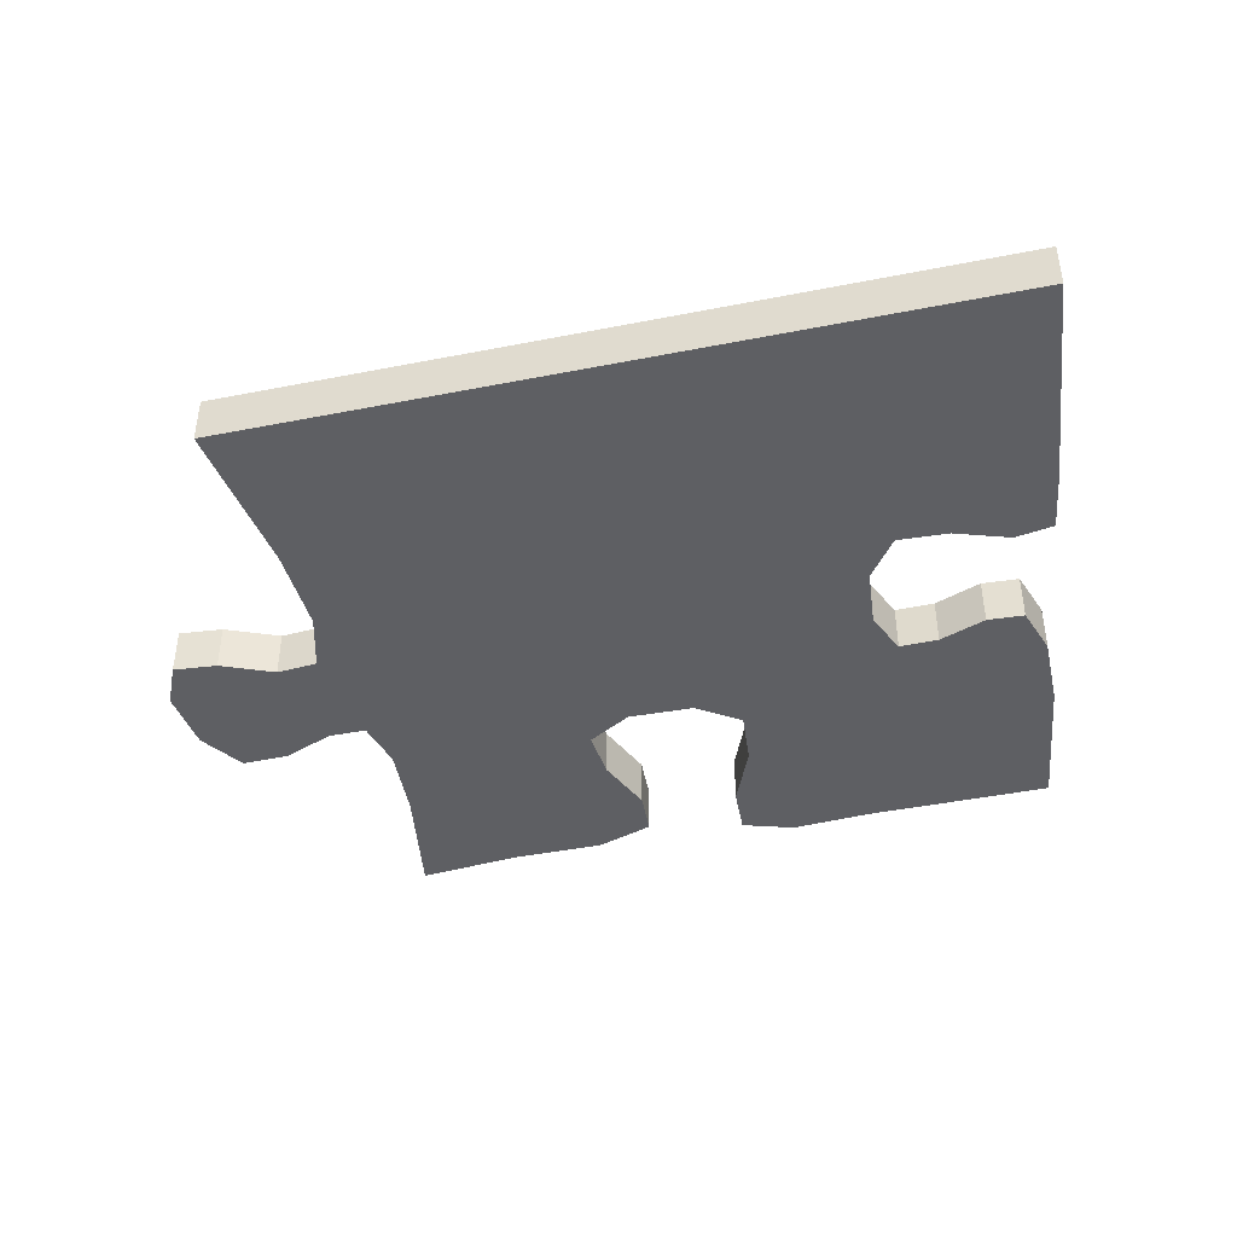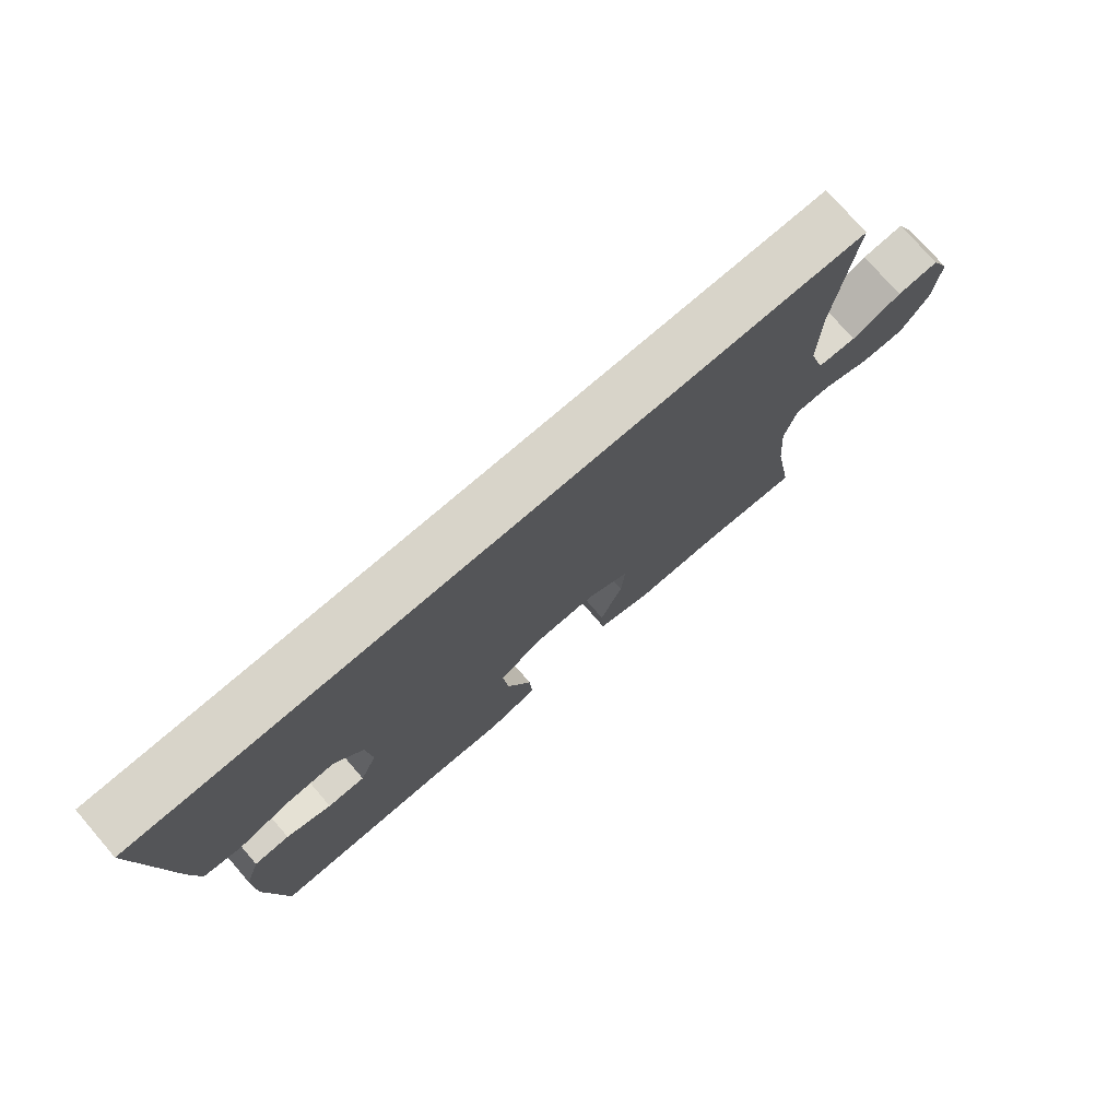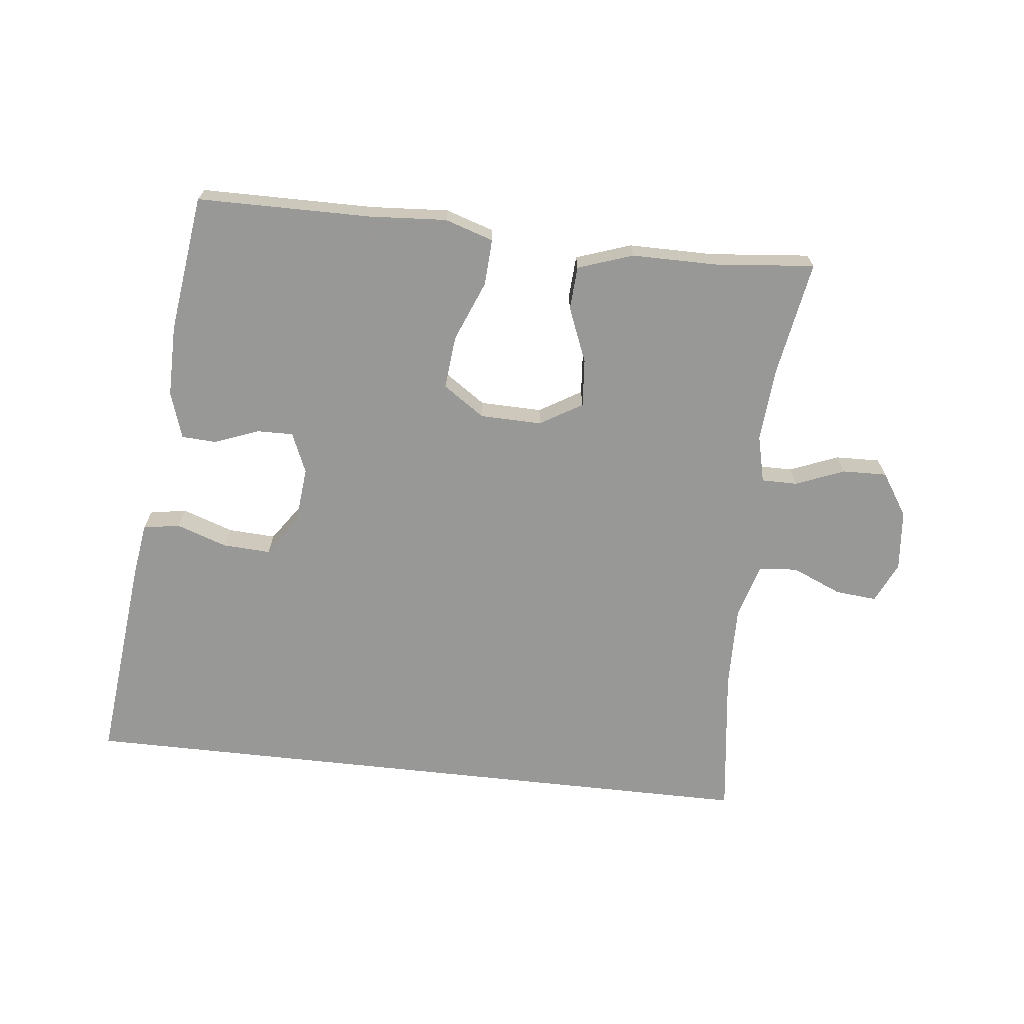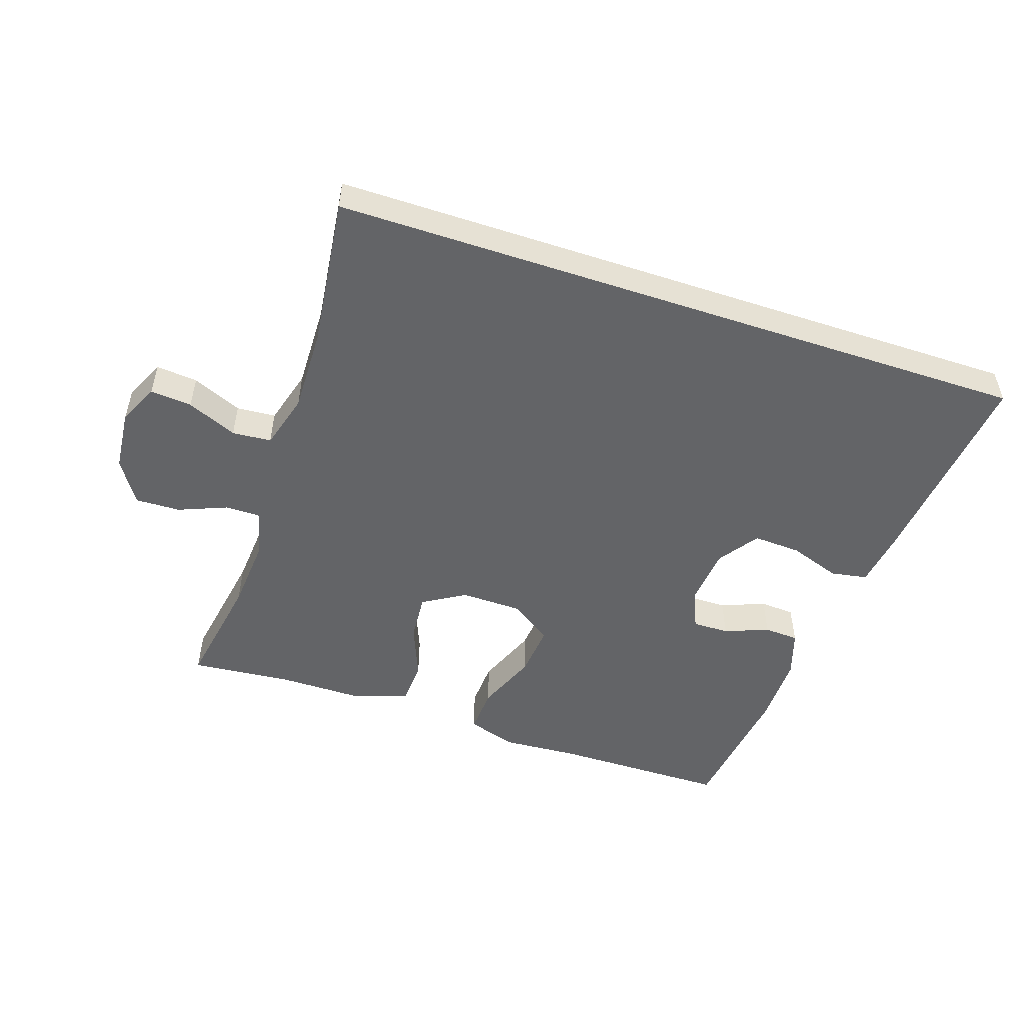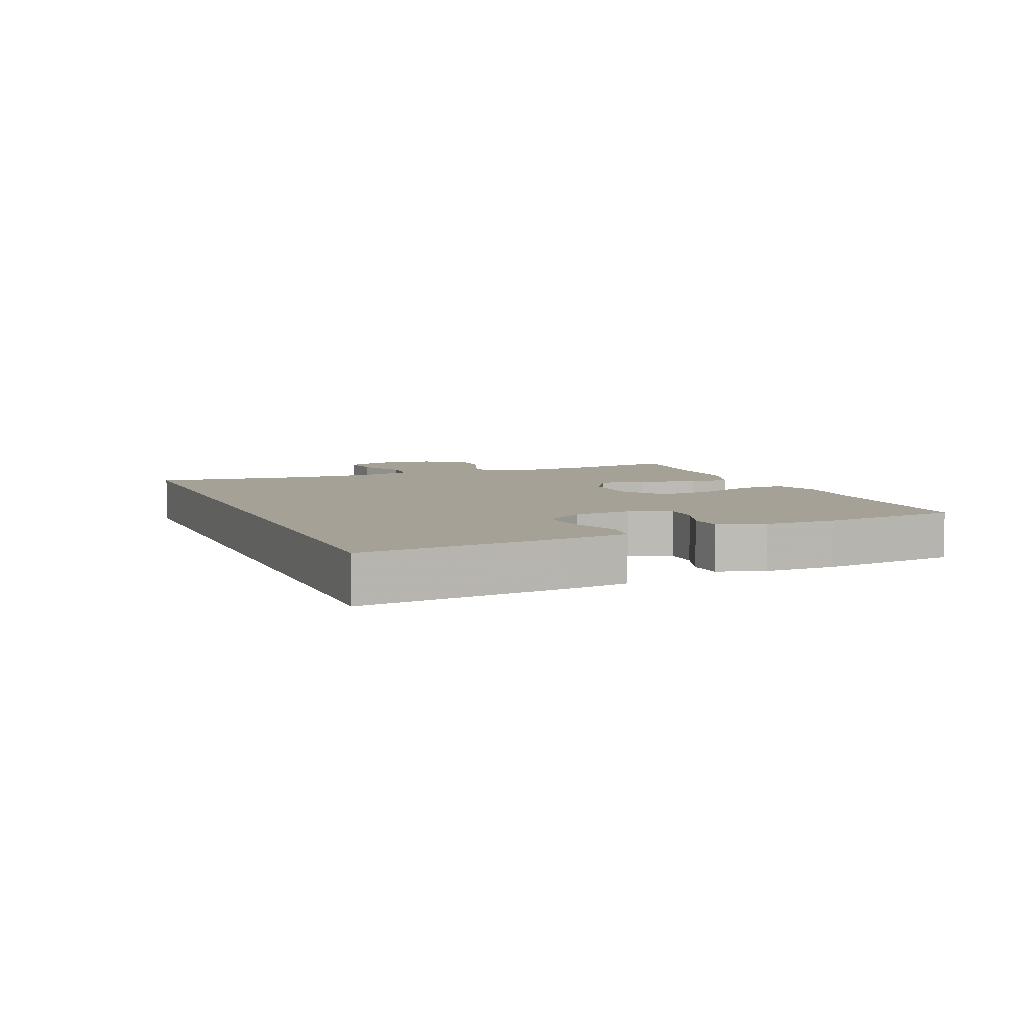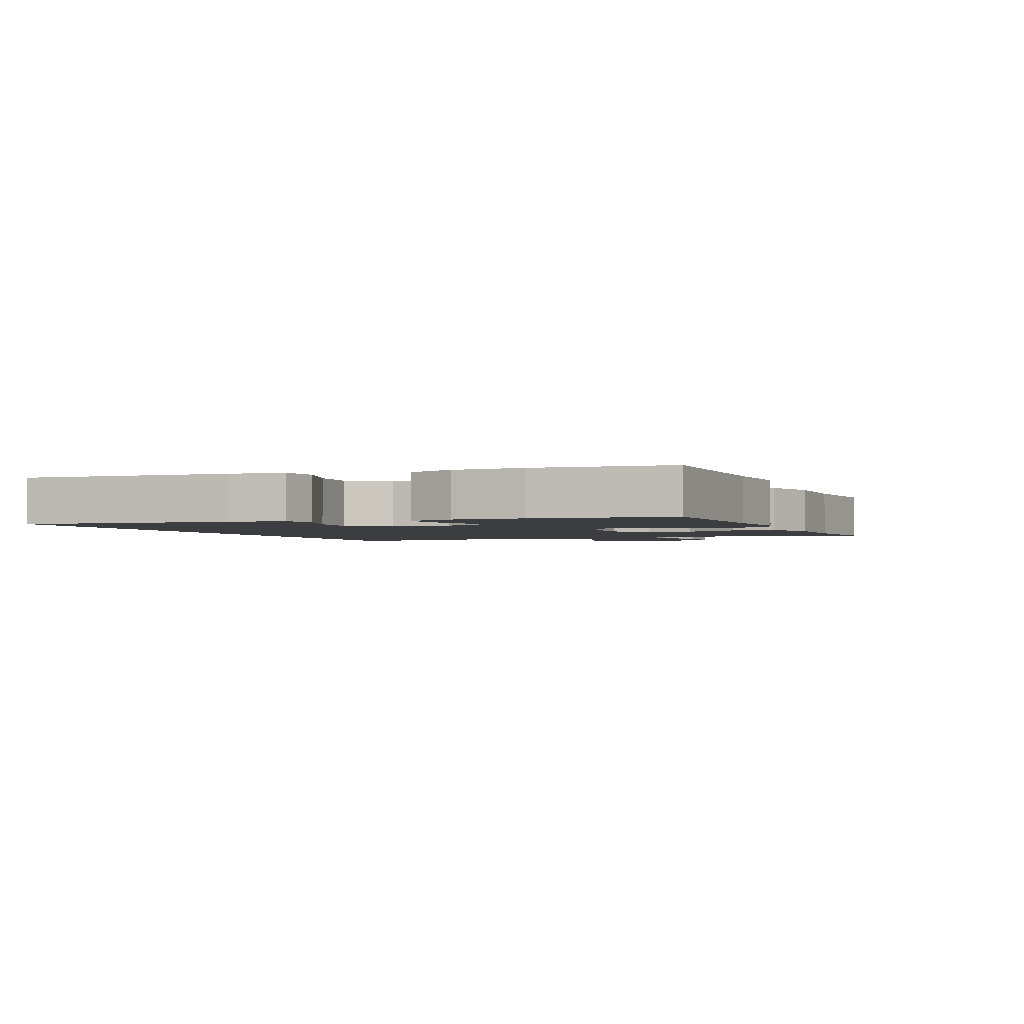
<metadata>
{"format":"obj","ext":"obj","renderer":"f3d","projection":"perspective","resolution":1024,"background":"white","views":[{"elev":-41.8,"azim":13.4,"up":"+Y"},{"elev":75.5,"azim":139.1,"up":"+Z"},{"elev":-68.4,"azim":173.7,"up":"+Y"},{"elev":-51.2,"azim":-18.5,"up":"+Y"},{"elev":6.2,"azim":67.5,"up":"+Y"},{"elev":-2.3,"azim":113.4,"up":"+Y"}]}
</metadata>
<code>
v 0.612 0.07 0.5
v 0.577 0.07 0.169
v 0.564 0.07 0.079
v 0.506 0.07 0.069
v 0.425 0.07 0.097
v 0.349 0.07 0.101
v 0.305 0.07 0.038
v 0.296 0.07 -0.054
v 0.323 0.07 -0.118
v 0.381 0.07 -0.117
v 0.451 0.07 -0.09
v 0.506 0.07 -0.093
v 0.53 0.07 -0.167
v 0.529 0.07 -0.281
v 0.5 0.07 -0.5
v 0.224 0.07 -0.502
v 0.101 0.07 -0.51
v 0.024 0.07 -0.485
v 0.028 0.07 -0.411
v 0.067 0.07 -0.315
v 0.075 0.07 -0.23
v 0.009 0.07 -0.185
v -0.089 0.07 -0.183
v -0.156 0.07 -0.223
v -0.15 0.07 -0.299
v -0.115 0.07 -0.386
v -0.119 0.07 -0.455
v -0.206 0.07 -0.485
v -0.341 0.07 -0.485
v -0.5 0.07 -0.5
v -0.468 0.07 -0.316
v -0.459 0.07 -0.198
v -0.477 0.07 -0.123
v -0.534 0.07 -0.123
v -0.611 0.07 -0.154
v -0.682 0.07 -0.156
v -0.726 0.07 -0.088
v -0.735 0.07 0.009
v -0.705 0.07 0.074
v -0.639 0.07 0.068
v -0.56 0.07 0.034
v -0.498 0.07 0.039
v -0.473 0.07 0.127
v -0.476 0.07 0.261
v -0.506 0.07 0.5
v 0.612 0 0.5
v 0.577 0 0.169
v 0.564 0 0.079
v 0.506 0 0.069
v 0.425 0 0.097
v 0.349 0 0.101
v 0.305 0 0.038
v 0.296 0 -0.054
v 0.323 0 -0.118
v 0.381 0 -0.117
v 0.451 0 -0.09
v 0.506 0 -0.093
v 0.53 0 -0.167
v 0.529 0 -0.281
v 0.5 0 -0.5
v 0.224 0 -0.502
v 0.101 0 -0.51
v 0.024 0 -0.485
v 0.028 0 -0.411
v 0.067 0 -0.315
v 0.075 0 -0.23
v 0.009 0 -0.185
v -0.089 0 -0.183
v -0.156 0 -0.223
v -0.15 0 -0.299
v -0.115 0 -0.386
v -0.119 0 -0.455
v -0.206 0 -0.485
v -0.341 0 -0.485
v -0.5 0 -0.5
v -0.468 0 -0.316
v -0.459 0 -0.198
v -0.477 0 -0.123
v -0.534 0 -0.123
v -0.611 0 -0.154
v -0.682 0 -0.156
v -0.726 0 -0.088
v -0.735 0 0.009
v -0.705 0 0.074
v -0.639 0 0.068
v -0.56 0 0.034
v -0.498 0 0.039
v -0.473 0 0.127
v -0.476 0 0.261
v -0.506 0 0.5
f 44 45 1 2
f 43 44 2
f 42 43 2
f 38 39 40 41
f 38 41 42
f 34 35 36 37
f 33 34 37 38
f 29 30 31
f 29 31 32
f 28 29 32 33
f 25 26 27 28
f 24 25 28 33
f 17 18 19 20
f 16 17 20 21
f 15 16 21
f 14 15 21 22
f 10 11 12 13
f 9 10 13 14
f 2 3 4 5
f 2 5 6
f 42 2 6
f 38 42 6 7
f 23 24 33 38
f 22 23 38 7
f 9 14 22
f 8 9 22
f 7 8 22
f 47 46 90 89
f 47 89 88
f 47 88 87
f 86 85 84 83
f 87 86 83
f 82 81 80 79
f 83 82 79 78
f 76 75 74
f 77 76 74
f 78 77 74 73
f 73 72 71 70
f 78 73 70 69
f 65 64 63 62
f 66 65 62 61
f 66 61 60
f 67 66 60 59
f 58 57 56 55
f 59 58 55 54
f 50 49 48 47
f 51 50 47
f 51 47 87
f 52 51 87 83
f 83 78 69 68
f 52 83 68 67
f 67 59 54
f 67 54 53
f 67 53 52
f 1 46 47 2
f 2 47 48 3
f 3 48 49 4
f 4 49 50 5
f 5 50 51 6
f 6 51 52 7
f 7 52 53 8
f 8 53 54 9
f 9 54 55 10
f 10 55 56 11
f 11 56 57 12
f 12 57 58 13
f 13 58 59 14
f 14 59 60 15
f 15 60 61 16
f 16 61 62 17
f 17 62 63 18
f 18 63 64 19
f 19 64 65 20
f 20 65 66 21
f 21 66 67 22
f 22 67 68 23
f 23 68 69 24
f 24 69 70 25
f 25 70 71 26
f 26 71 72 27
f 27 72 73 28
f 28 73 74 29
f 29 74 75 30
f 30 75 76 31
f 31 76 77 32
f 32 77 78 33
f 33 78 79 34
f 34 79 80 35
f 35 80 81 36
f 36 81 82 37
f 37 82 83 38
f 38 83 84 39
f 39 84 85 40
f 40 85 86 41
f 41 86 87 42
f 42 87 88 43
f 43 88 89 44
f 44 89 90 45
f 45 90 46 1

</code>
